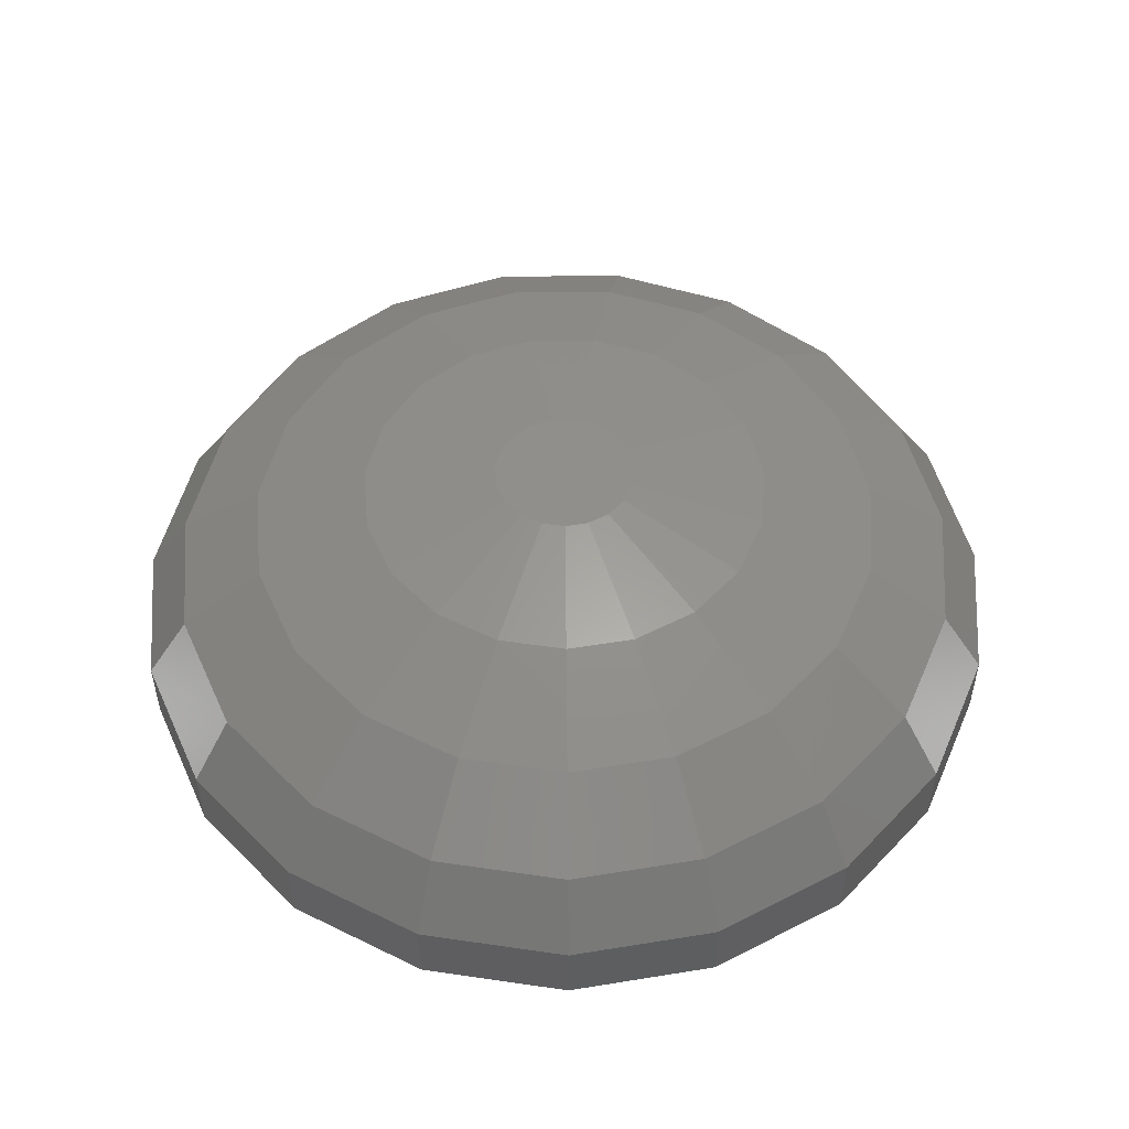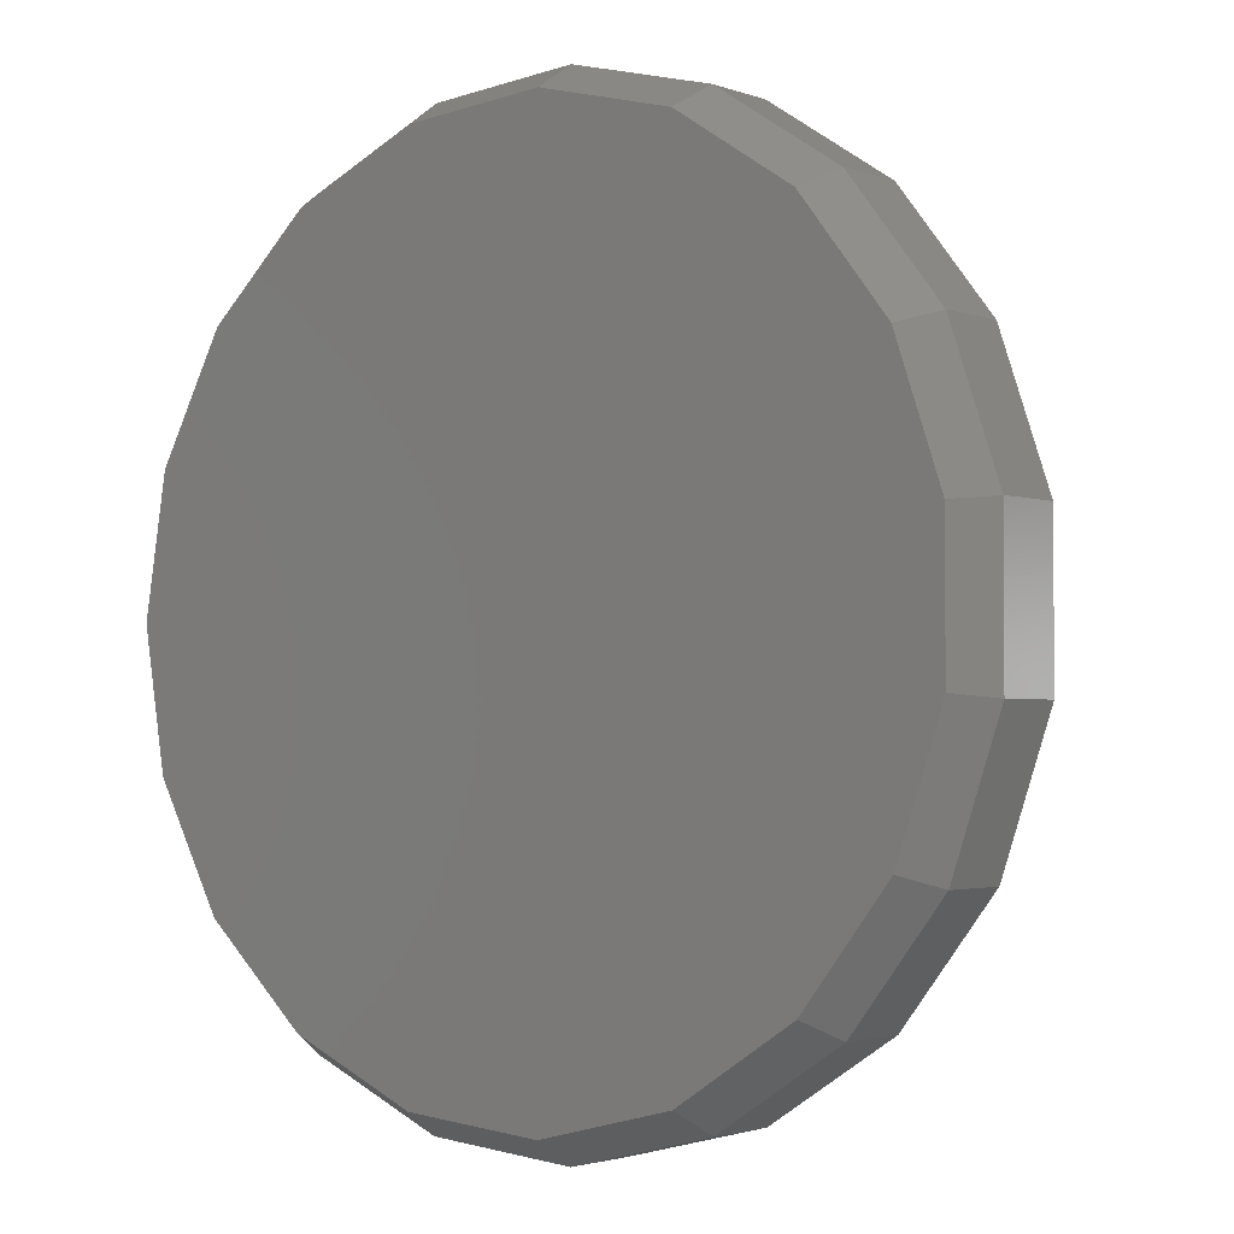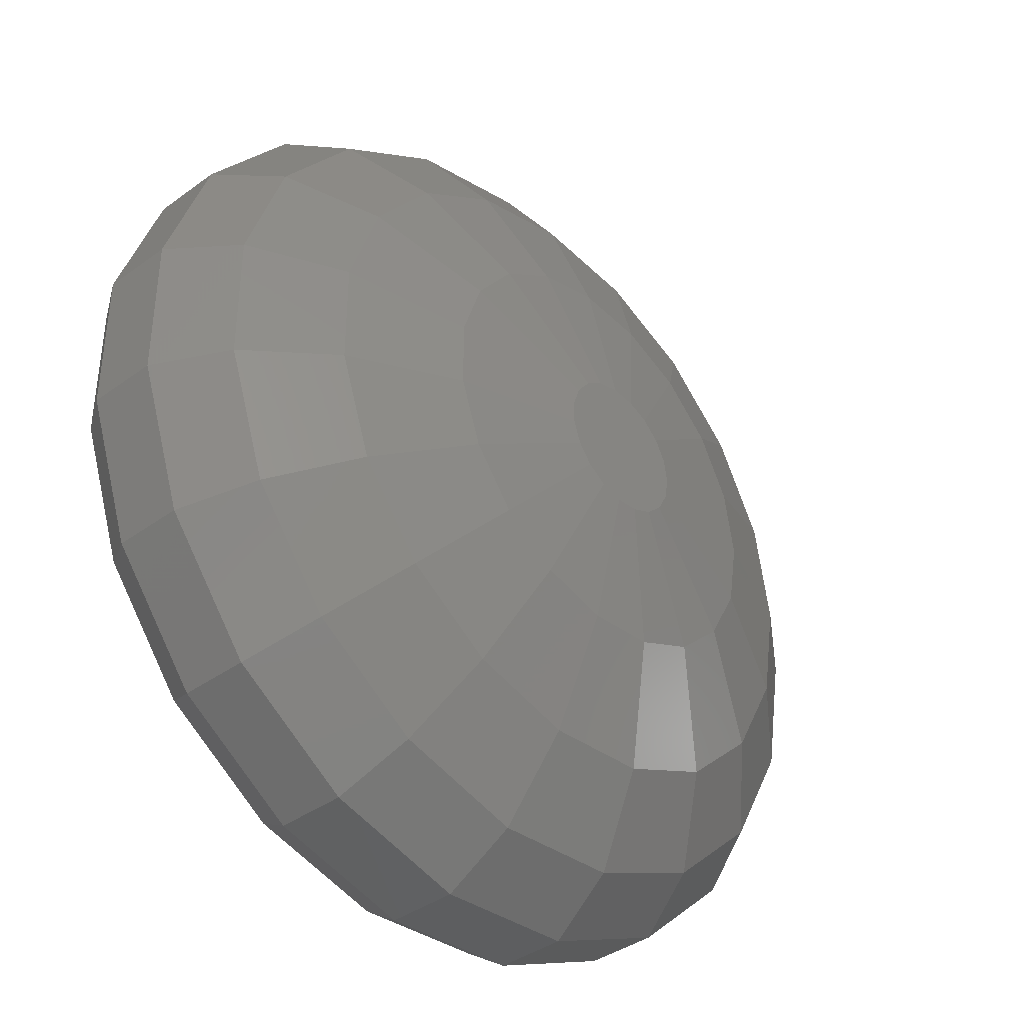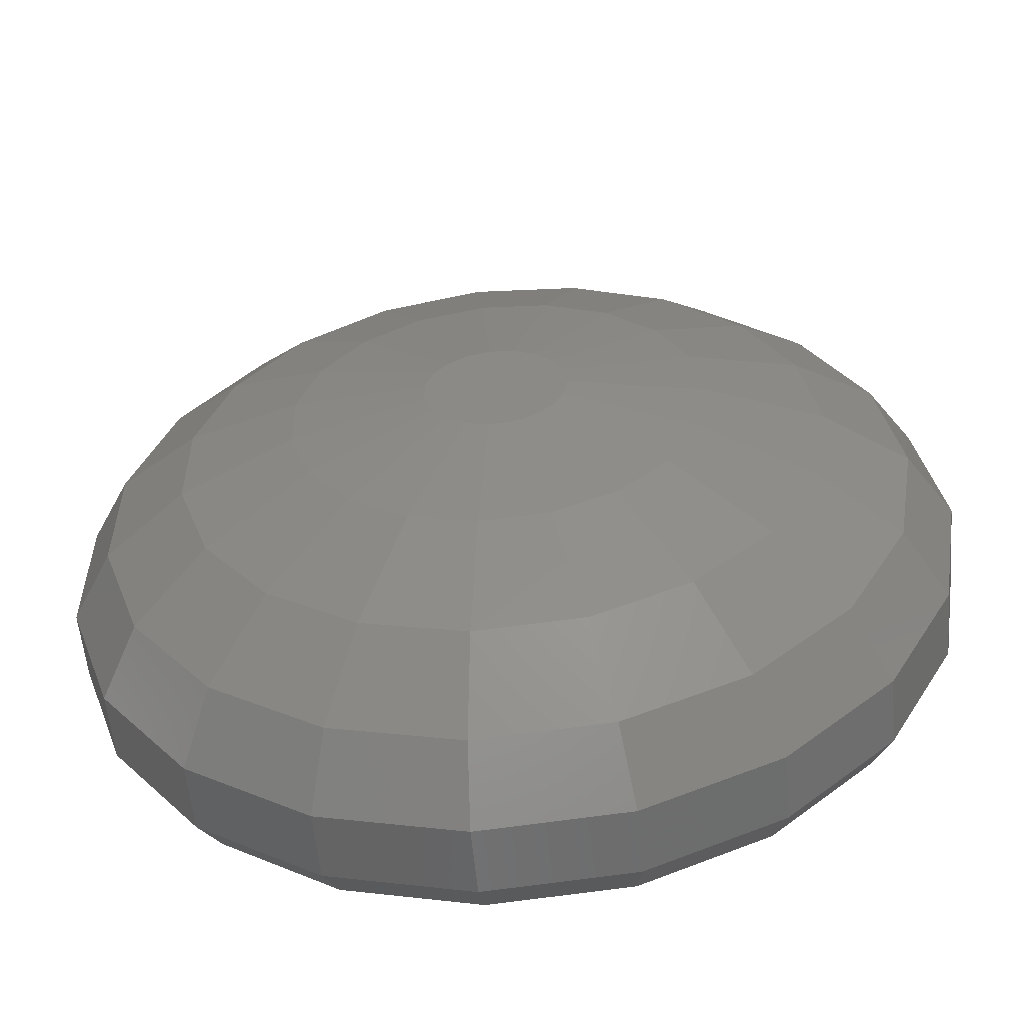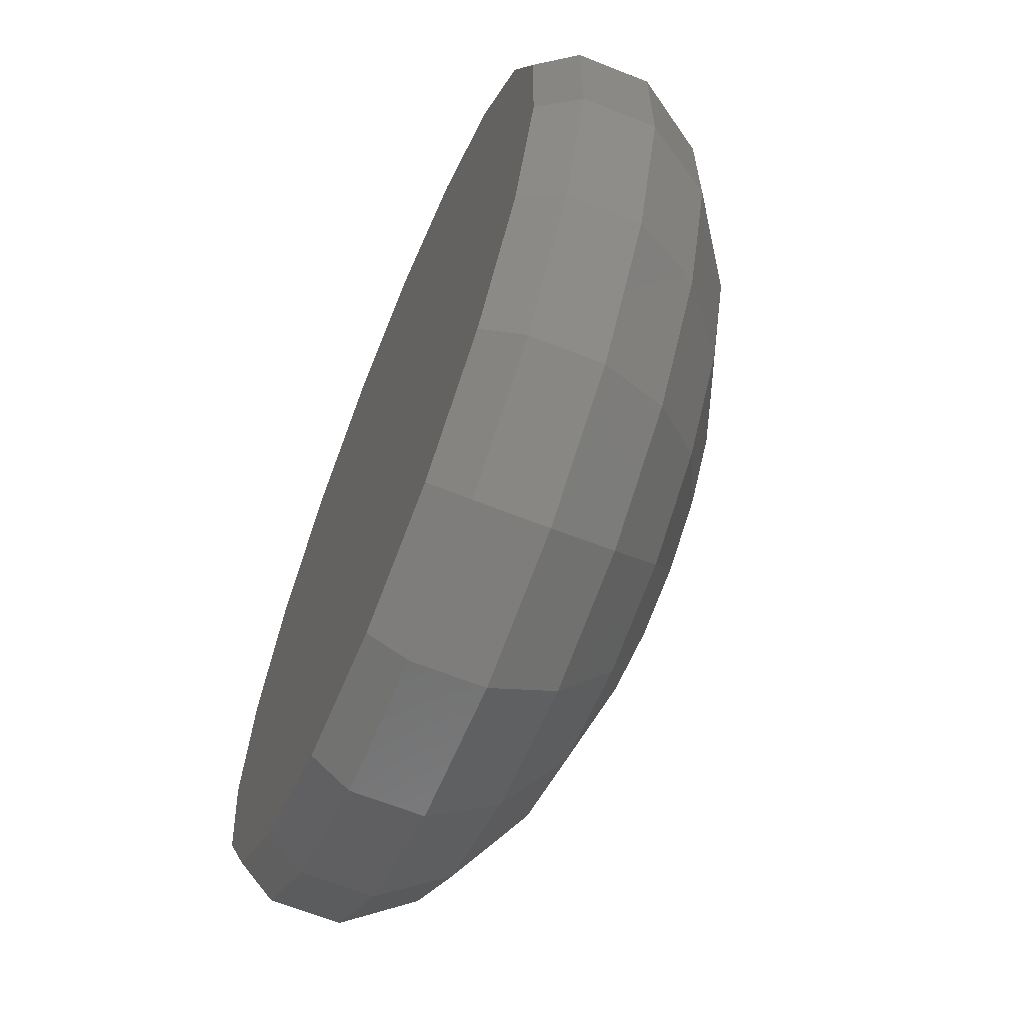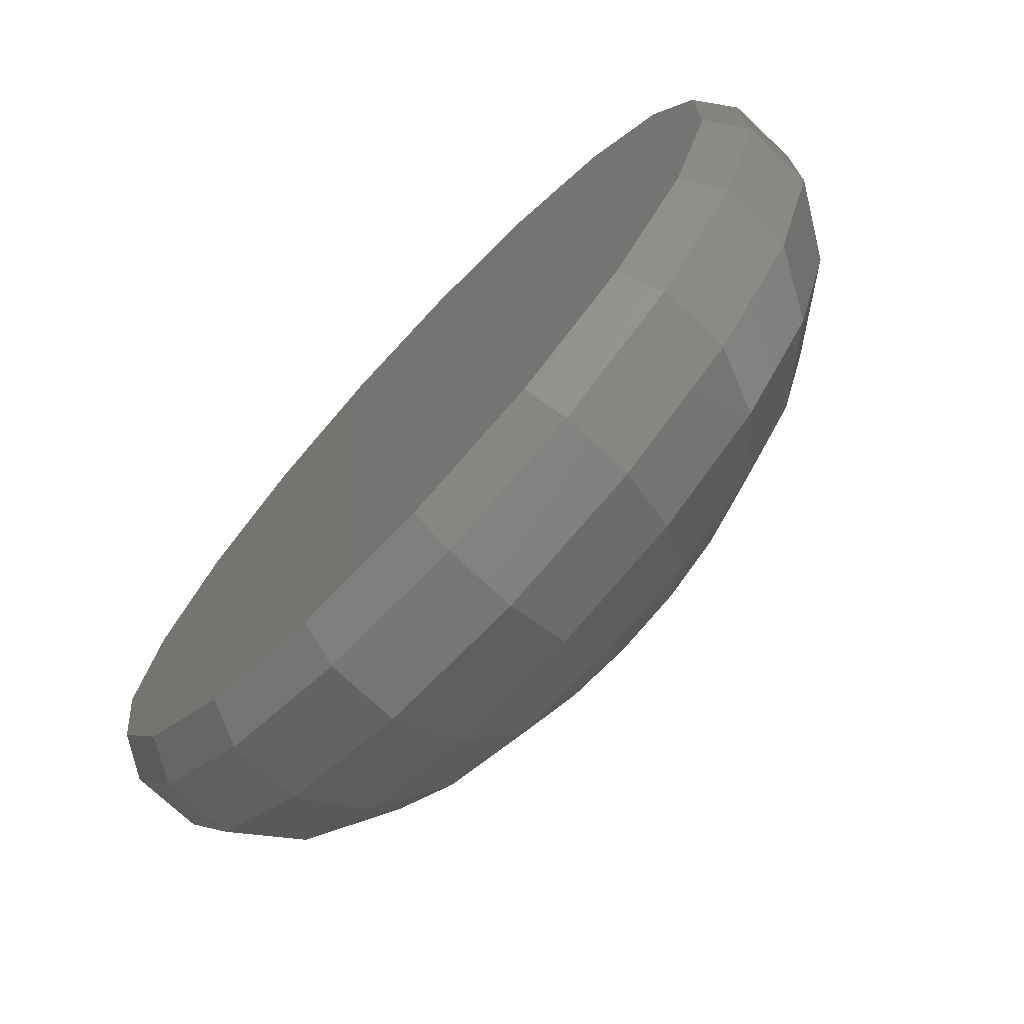
<metadata>
{"format":"stl","ext":"stl","renderer":"f3d","projection":"perspective","resolution":1024,"background":"white","views":[{"elev":51.9,"azim":89.5,"up":"+Z"},{"elev":-2.3,"azim":-141.3,"up":"+Y"},{"elev":-38.8,"azim":-47.6,"up":"+Y"},{"elev":-56.7,"azim":5.2,"up":"+Y"},{"elev":-64.0,"azim":-112.0,"up":"+Y"},{"elev":-72.8,"azim":-133.2,"up":"+Y"}]}
</metadata>
<code>
# stl→obj: 151 verts, 298 faces
v 5.45 0 2.379
v 4.091 1.4 3.148
v 4.325 0 3.148
v -2.442 -1.317 3.706
v -3.804 -2.051 3.148
v -2.929 -3.171 3.148
v -0.648 0.7016 4
v -1.881 2.036 3.706
v -0.8415 0.4538 4
v 5.714 -1.955 1.475
v 6.041 0 0.5248
v 6.041 0 1.475
v 5.714 -1.955 0.5248
v 5.714 1.955 0.5248
v 5.714 1.955 1.475
v 2.626 0.8986 3.706
v 0.9568 0 4
v 2.777 0 3.706
v -4.266 -0.7094 3.148
v -5.376 -0.894 2.379
v 5.155 1.764 2.379
v -5.959 0.991 1.475
v -5.376 0.894 2.379
v -5.959 -0.991 1.475
v 1.483 -5.836 0.5248
v 3.304 -5.04 1.475
v 1.483 -5.836 1.475
v 3.304 -5.04 0.5248
v 2.366 3.608 3.148
v 1.519 2.317 3.706
v 3.413 2.647 3.148
v 1.338 5.265 2.379
v -0.45 5.413 2.379
v -0.3572 4.296 3.148
v -1.279 5.455 0
v -0.4989 6 0.5248
v -0.4705 5.659 0
v -2.427 5.513 0.5248
v -0.8415 -0.4538 4
v -2.739 -0.4555 3.706
v 3.73 -4.191 0
v 3.116 -4.754 0
v 4.767 -3.698 0.5248
v 2.162 5.171 0
v 1.483 5.836 0.5248
v 3.304 5.04 0.5248
v 1.399 5.505 0
v 0.6817 2.683 3.706
v 0.3605 5.59 0
v -3.691 -3.996 2.379
v -4.793 -2.585 2.379
v -4.092 -4.429 1.475
v -0.07901 -0.9503 4
v -0.2293 -2.758 3.706
v 0.6817 -2.683 3.706
v 4.992 2.575 0
v 4.767 3.698 0.5248
v 5.389 1.844 0
v 5.561 0.8197 0
v 5.698 0 0
v 4.767 3.698 1.475
v 5.389 -1.844 0
v 5.561 -0.8197 0
v 5.155 -1.764 2.379
v -0.4989 -6 0.5248
v -0.4989 -6 1.475
v 0.7551 -0.5857 4
v 0.5233 -0.7983 4
v 1.519 -2.317 3.706
v -0.2293 2.758 3.706
v -0.07901 0.9503 4
v -5.313 2.865 0.5248
v -4.092 4.429 1.475
v -4.092 4.429 0.5248
v -5.313 2.865 1.475
v 4.496 3.488 0
v -0.4989 6 1.475
v -2.427 5.513 1.475
v -5.62 -0.9346 0
v -5.959 0.991 0.5248
v -5.62 0.9346 0
v -5.959 -0.991 0.5248
v -1.737 3.947 3.148
v -3.691 3.996 2.379
v -2.929 3.171 3.148
v -4.793 2.585 2.379
v -1.115 2.534 3.706
v -4.499 3.358 0
v -5.011 2.703 0
v -1.881 -2.036 3.706
v -0.648 -0.7016 4
v -2.189 -4.974 2.379
v 4.496 -3.488 0
v 4.992 -2.575 0
v 0.3605 -5.59 0
v -0.4705 -5.659 0
v -2.987 -4.746 0
v -2.427 -5.513 0.5248
v -4.092 -4.429 0.5248
v -2.289 -5.2 0
v 2.191 -1.7 3.706
v 3.413 -2.647 3.148
v 3.304 5.04 1.475
v 2.981 4.547 2.379
v 4.301 3.336 2.379
v 2.191 1.7 3.706
v 0.7551 0.5857 4
v -2.189 4.974 2.379
v 1.483 5.836 1.475
v -2.427 -5.513 1.475
v -0.3844 0.8732 4
v -2.289 5.2 0
v -3.859 4.178 0
v -2.987 4.746 0
v -3.804 2.051 3.148
v 4.301 -3.336 2.379
v 2.981 -4.547 2.379
v 4.767 -3.698 1.475
v 2.626 -0.8986 3.706
v 2.366 -3.608 3.148
v -1.737 -3.947 3.148
v -0.3572 -4.296 3.148
v 1.338 -5.265 2.379
v -0.45 -5.413 2.379
v 1.062 -4.178 3.148
v 1.399 -5.505 0
v 0.2349 0.9244 4
v 0.5233 0.7983 4
v -5.313 -2.865 1.475
v -5.313 -2.865 0.5248
v -4.499 -3.358 0
v -3.859 -4.178 0
v -4.266 0.7094 3.148
v -5.349 -1.721 0
v -5.349 1.721 0
v -2.442 1.317 3.706
v -2.739 0.4555 3.706
v -1.115 -2.534 3.706
v 4.091 -1.4 3.148
v 3.116 4.754 0
v 2.162 -5.171 0
v 0.905 0.3096 4
v 1.062 4.178 3.148
v 3.73 4.191 0
v -5.011 -2.703 0
v -1.279 -5.455 0
v -0.9438 -0.157 4
v -0.9438 0.157 4
v 0.905 -0.3096 4
v 0.2349 -0.9244 4
v -0.3844 -0.8732 4
f 1 2 3
f 4 5 6
f 7 8 9
f 10 11 12
f 11 10 13
f 12 14 15
f 14 12 11
f 16 17 18
f 19 20 5
f 12 1 10
f 21 2 1
f 22 20 23
f 20 22 24
f 25 26 27
f 26 25 28
f 29 30 31
f 32 33 34
f 35 36 37
f 36 35 38
f 39 40 4
f 41 28 42
f 28 41 43
f 44 45 46
f 45 44 47
f 40 19 4
f 29 48 30
f 49 36 45
f 36 49 37
f 47 49 45
f 50 51 52
f 6 5 50
f 53 54 55
f 14 56 57
f 56 14 58
f 11 59 14
f 59 11 60
f 15 61 21
f 13 62 63
f 1 64 10
f 65 27 66
f 27 65 25
f 67 68 69
f 48 70 71
f 31 16 2
f 72 73 74
f 73 72 75
f 56 76 57
f 77 78 33
f 79 80 81
f 80 79 82
f 83 84 85
f 75 23 86
f 34 83 87
f 88 72 74
f 72 88 89
f 73 75 86
f 87 8 7
f 39 90 91
f 5 51 50
f 50 52 92
f 43 93 94
f 59 58 14
f 95 65 96
f 65 95 25
f 97 98 99
f 98 97 100
f 11 63 60
f 63 11 13
f 43 41 93
f 101 69 102
f 103 32 104
f 21 31 2
f 15 57 61
f 57 15 14
f 105 31 21
f 104 32 29
f 106 107 16
f 105 104 31
f 34 108 83
f 109 33 32
f 104 29 31
f 92 52 110
f 38 73 78
f 73 38 74
f 33 108 34
f 111 87 7
f 112 38 35
f 113 88 74
f 114 38 112
f 38 114 74
f 34 87 70
f 75 22 23
f 84 115 85
f 116 117 118
f 119 67 101
f 102 120 117
f 121 92 122
f 123 124 27
f 125 122 123
f 55 122 125
f 4 19 5
f 25 95 126
f 13 94 62
f 94 13 43
f 48 127 128
f 2 16 3
f 3 16 18
f 31 106 16
f 57 103 61
f 103 57 46
f 15 21 1
f 15 1 12
f 33 78 108
f 78 73 108
f 109 77 33
f 45 77 109
f 77 45 36
f 109 32 103
f 46 109 103
f 109 46 45
f 99 129 130
f 129 99 52
f 99 131 132
f 23 19 133
f 19 23 20
f 134 82 79
f 82 134 130
f 130 24 82
f 24 130 129
f 113 74 114
f 36 78 77
f 78 36 38
f 89 135 72
f 31 30 106
f 8 85 136
f 136 133 137
f 115 133 136
f 121 50 92
f 53 138 54
f 90 6 138
f 1 139 64
f 3 139 1
f 28 118 26
f 118 28 43
f 118 13 10
f 13 118 43
f 64 118 10
f 122 124 123
f 140 44 46
f 28 141 42
f 141 25 126
f 25 141 28
f 16 107 142
f 16 142 17
f 32 34 143
f 48 71 127
f 144 46 57
f 46 144 140
f 76 144 57
f 103 104 61
f 108 84 83
f 108 73 84
f 131 130 145
f 130 131 99
f 130 134 145
f 97 99 132
f 146 98 100
f 5 20 51
f 51 129 52
f 146 65 98
f 65 146 96
f 98 66 110
f 66 98 65
f 30 107 106
f 71 87 111
f 70 87 71
f 133 40 137
f 40 133 19
f 137 147 148
f 147 137 40
f 142 149 17
f 107 149 142
f 107 67 149
f 128 67 107
f 128 68 67
f 127 68 128
f 127 150 68
f 71 150 127
f 71 53 150
f 111 53 71
f 111 151 53
f 7 151 111
f 7 91 151
f 9 91 7
f 9 39 91
f 148 39 9
f 39 148 147
f 136 137 9
f 8 136 9
f 101 67 69
f 3 119 139
f 138 121 122
f 4 6 90
f 26 123 27
f 150 53 55
f 18 119 3
f 18 17 119
f 118 117 26
f 64 116 118
f 120 125 123
f 117 123 26
f 143 34 48
f 48 34 70
f 143 48 29
f 32 143 29
f 82 22 80
f 22 82 24
f 61 105 21
f 61 104 105
f 115 23 133
f 73 86 84
f 99 110 52
f 110 99 98
f 51 20 129
f 20 24 129
f 147 40 39
f 9 137 148
f 87 85 8
f 83 85 87
f 68 150 55
f 138 6 121
f 6 50 121
f 91 90 138
f 39 4 90
f 54 138 122
f 54 122 55
f 151 138 53
f 149 67 119
f 17 149 119
f 69 68 55
f 139 119 102
f 122 92 124
f 92 110 124
f 139 102 64
f 120 123 117
f 48 128 30
f 30 128 107
f 135 80 72
f 80 135 81
f 80 75 72
f 75 80 22
f 85 115 136
f 84 86 115
f 86 23 115
f 91 138 151
f 119 101 102
f 102 69 120
f 124 66 27
f 124 110 66
f 69 55 120
f 120 55 125
f 102 117 116
f 64 102 116
f 63 59 60
f 94 63 62
f 63 94 59
f 56 59 94
f 59 56 58
f 41 94 93
f 94 41 56
f 144 56 41
f 56 144 76
f 141 41 42
f 41 141 144
f 44 144 141
f 144 44 140
f 95 141 126
f 141 95 44
f 49 44 95
f 44 49 47
f 146 95 96
f 95 146 49
f 35 49 146
f 49 35 37
f 97 146 100
f 146 97 35
f 114 35 97
f 35 114 112
f 131 97 132
f 97 131 114
f 88 114 131
f 114 88 113
f 134 131 145
f 131 134 88
f 135 88 134
f 88 135 89
f 79 135 134
f 135 79 81

</code>
